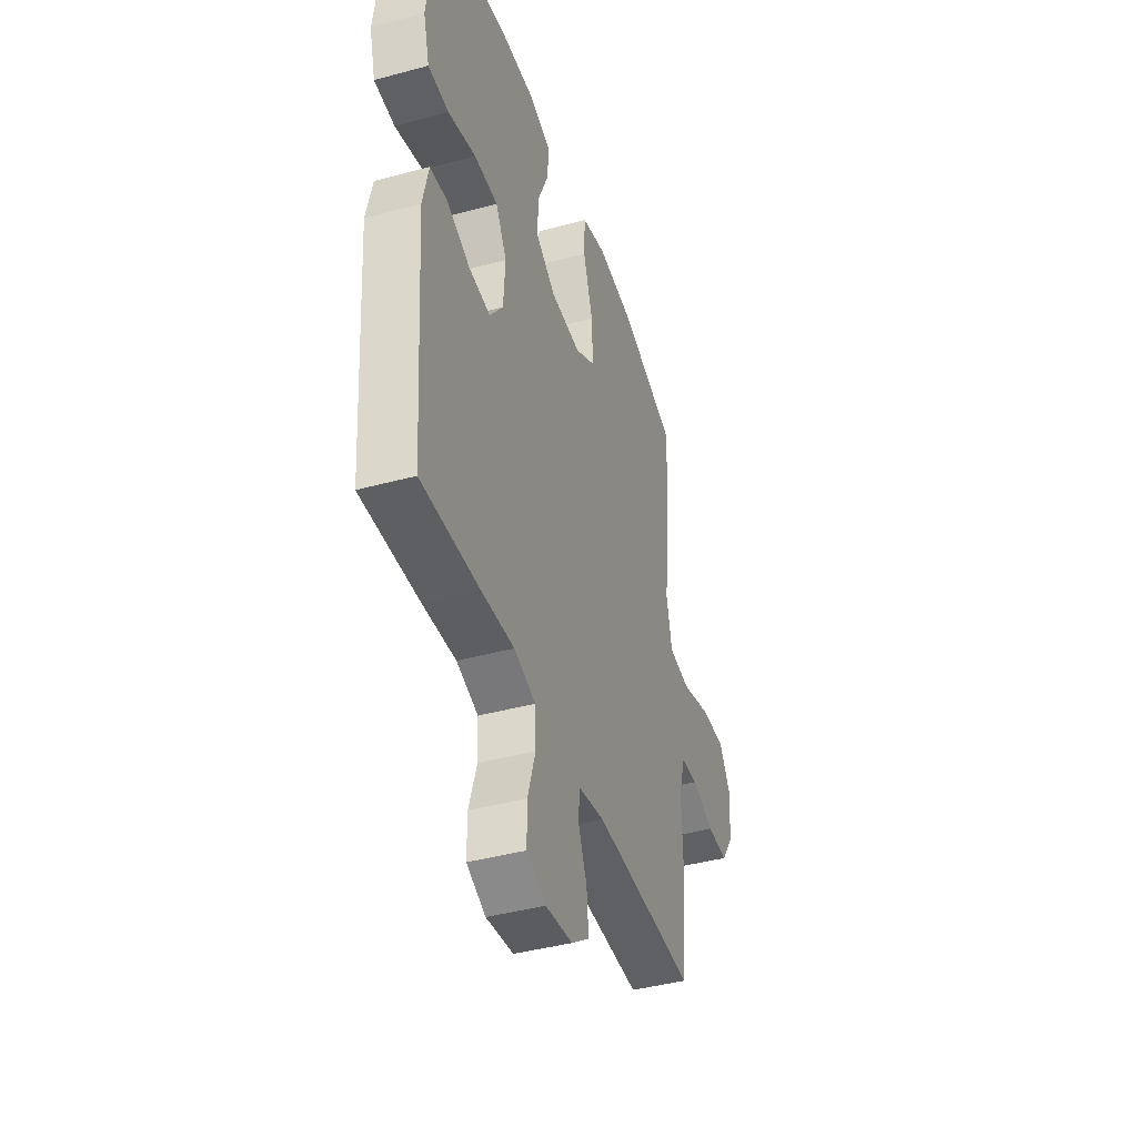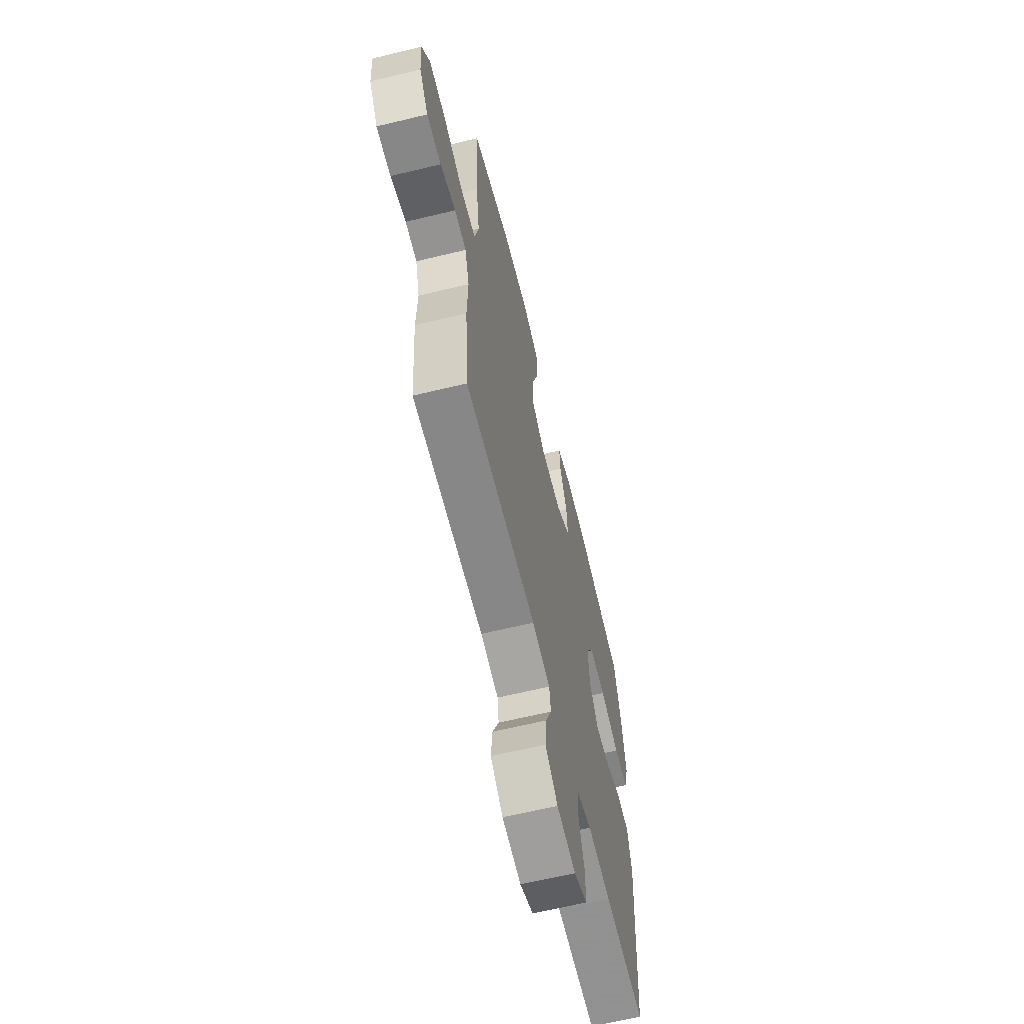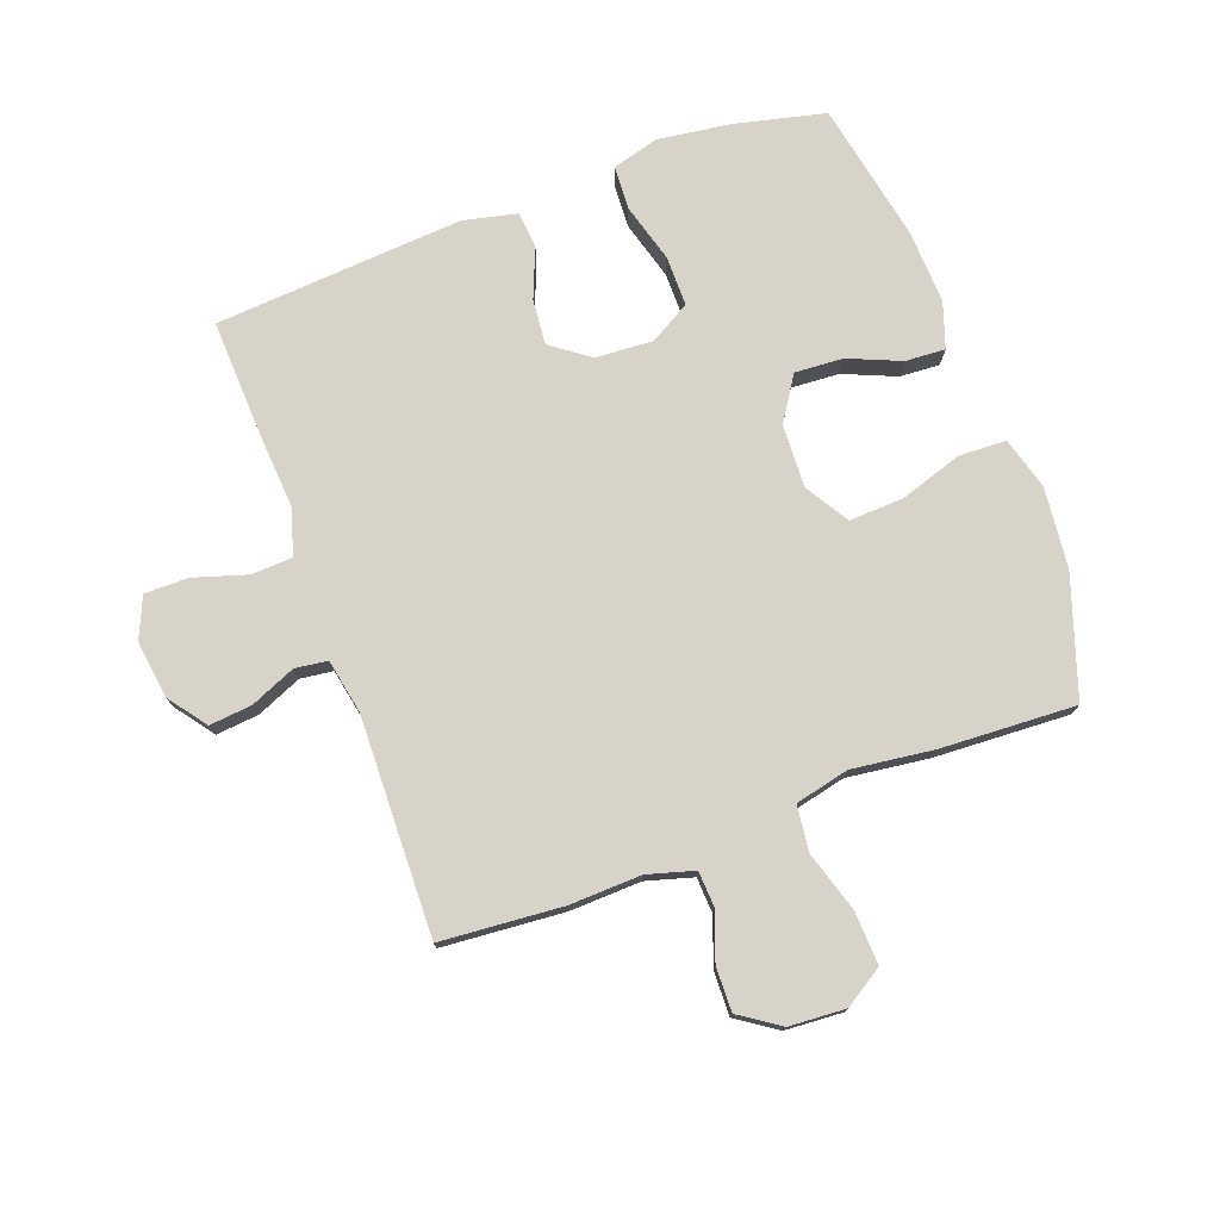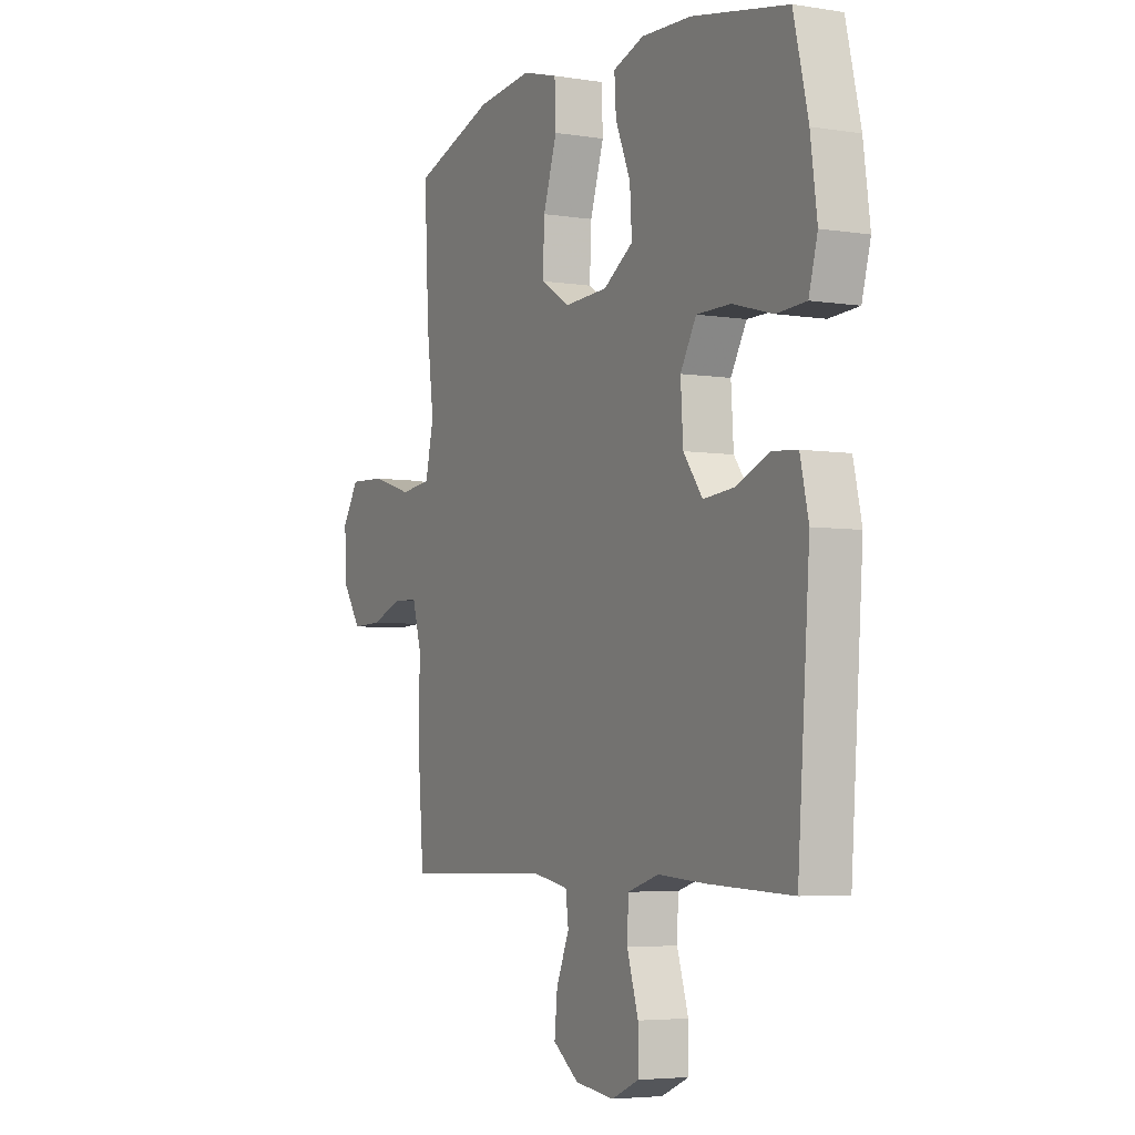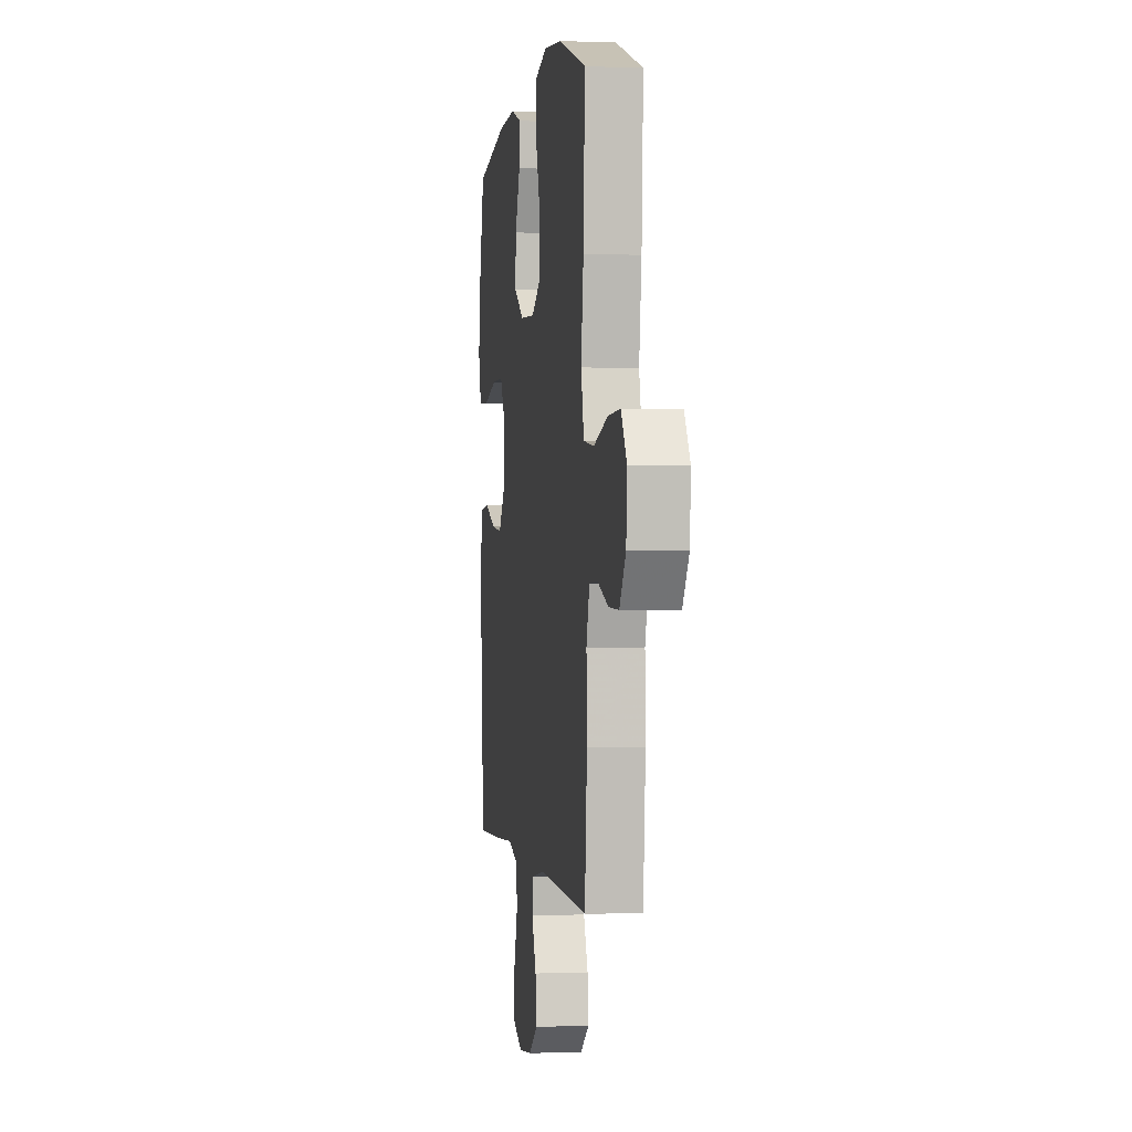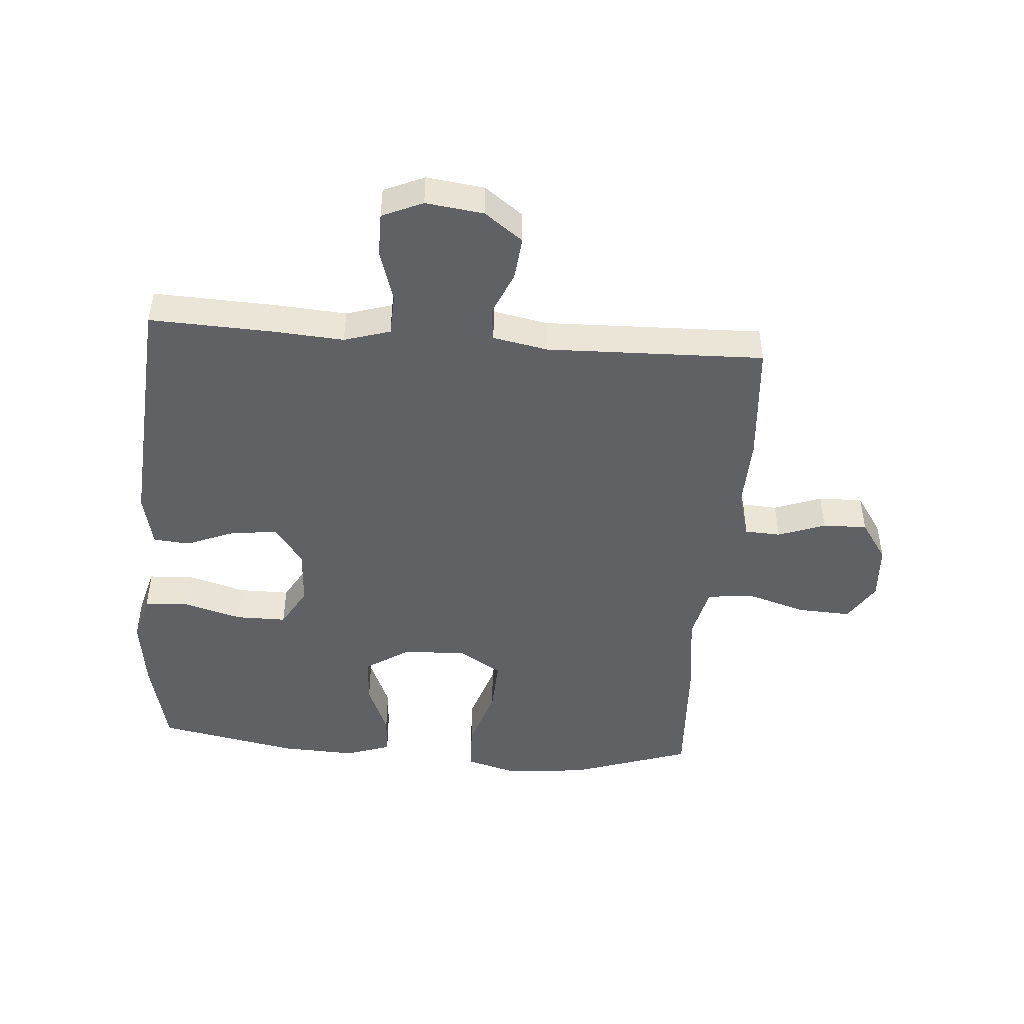
<metadata>
{"format":"obj","ext":"obj","renderer":"f3d","projection":"perspective","resolution":1024,"background":"white","views":[{"elev":-42.0,"azim":108.1,"up":"+Z"},{"elev":-64.0,"azim":-76.3,"up":"+Z"},{"elev":76.0,"azim":-110.3,"up":"+Y"},{"elev":-4.7,"azim":62.7,"up":"+Z"},{"elev":0.3,"azim":-98.6,"up":"+Z"},{"elev":-46.9,"azim":175.5,"up":"+Y"}]}
</metadata>
<code>
v 0.5 0.07 0.5
v 0.535 0.07 0.352
v 0.551 0.07 0.234
v 0.53 0.07 0.157
v 0.459 0.07 0.153
v 0.363 0.07 0.18
v 0.281 0.07 0.18
v 0.243 0.07 0.114
v 0.249 0.07 0.02
v 0.295 0.07 -0.042
v 0.369 0.07 -0.035
v 0.45 0.07 -0.002
v 0.509 0.07 -0.007
v 0.529 0.07 -0.095
v 0.5 0.07 -0.5
v 0.3 0.07 -0.492
v 0.185 0.07 -0.484
v 0.11 0.07 -0.507
v 0.107 0.07 -0.574
v 0.134 0.07 -0.661
v 0.134 0.07 -0.732
v 0.068 0.07 -0.761
v -0.026 0.07 -0.749
v -0.088 0.07 -0.703
v -0.081 0.07 -0.633
v -0.05 0.07 -0.56
v -0.057 0.07 -0.507
v -0.146 0.07 -0.49
v -0.5 0.07 -0.5
v -0.516 0.07 -0.302
v -0.512 0.07 -0.185
v -0.534 0.07 -0.109
v -0.592 0.07 -0.106
v -0.669 0.07 -0.134
v -0.741 0.07 -0.136
v -0.785 0.07 -0.071
v -0.791 0.07 0.021
v -0.751 0.07 0.084
v -0.665 0.07 0.08
v -0.566 0.07 0.05
v -0.492 0.07 0.059
v -0.472 0.07 0.147
v -0.489 0.07 0.28
v -0.5 0.07 0.5
v -0.306 0.07 0.565
v -0.174 0.07 0.579
v -0.089 0.07 0.555
v -0.086 0.07 0.478
v -0.119 0.07 0.376
v -0.123 0.07 0.287
v -0.052 0.07 0.244
v 0.051 0.07 0.249
v 0.122 0.07 0.295
v 0.117 0.07 0.374
v 0.081 0.07 0.459
v 0.077 0.07 0.524
v 0.151 0.07 0.549
v 0.271 0.07 0.544
v 0.5 0 0.5
v 0.535 0 0.352
v 0.551 0 0.234
v 0.53 0 0.157
v 0.459 0 0.153
v 0.363 0 0.18
v 0.281 0 0.18
v 0.243 0 0.114
v 0.249 0 0.02
v 0.295 0 -0.042
v 0.369 0 -0.035
v 0.45 0 -0.002
v 0.509 0 -0.007
v 0.529 0 -0.095
v 0.5 0 -0.5
v 0.3 0 -0.492
v 0.185 0 -0.484
v 0.11 0 -0.507
v 0.107 0 -0.574
v 0.134 0 -0.661
v 0.134 0 -0.732
v 0.068 0 -0.761
v -0.026 0 -0.749
v -0.088 0 -0.703
v -0.081 0 -0.633
v -0.05 0 -0.56
v -0.057 0 -0.507
v -0.146 0 -0.49
v -0.5 0 -0.5
v -0.516 0 -0.302
v -0.512 0 -0.185
v -0.534 0 -0.109
v -0.592 0 -0.106
v -0.669 0 -0.134
v -0.741 0 -0.136
v -0.785 0 -0.071
v -0.791 0 0.021
v -0.751 0 0.084
v -0.665 0 0.08
v -0.566 0 0.05
v -0.492 0 0.059
v -0.472 0 0.147
v -0.489 0 0.28
v -0.5 0 0.5
v -0.306 0 0.565
v -0.174 0 0.579
v -0.089 0 0.555
v -0.086 0 0.478
v -0.119 0 0.376
v -0.123 0 0.287
v -0.052 0 0.244
v 0.051 0 0.249
v 0.122 0 0.295
v 0.117 0 0.374
v 0.081 0 0.459
v 0.077 0 0.524
v 0.151 0 0.549
v 0.271 0 0.544
f 54 55 56 57
f 53 54 57 58
f 46 47 48 49
f 46 49 50
f 45 46 50
f 42 43 44 45
f 41 42 45 50
f 37 38 39 40
f 37 40 41
f 36 37 41
f 33 34 35 36
f 32 33 36 41
f 31 32 41 50
f 28 29 30 31
f 27 28 31 50
f 23 24 25 26
f 21 22 23 26
f 19 20 21 26
f 18 19 26 27
f 17 18 27 50
f 11 12 13 14
f 10 11 14 15
f 9 10 15 16
f 3 4 5 6
f 3 6 7
f 2 3 7
f 53 58 1 2
f 52 53 2 7
f 51 52 7 8
f 16 17 50 51
f 9 16 51
f 8 9 51
f 115 114 113 112
f 116 115 112 111
f 107 106 105 104
f 108 107 104
f 108 104 103
f 103 102 101 100
f 108 103 100 99
f 98 97 96 95
f 99 98 95
f 99 95 94
f 94 93 92 91
f 99 94 91 90
f 108 99 90 89
f 89 88 87 86
f 108 89 86 85
f 84 83 82 81
f 84 81 80 79
f 84 79 78 77
f 85 84 77 76
f 108 85 76 75
f 72 71 70 69
f 73 72 69 68
f 74 73 68 67
f 64 63 62 61
f 65 64 61
f 65 61 60
f 60 59 116 111
f 65 60 111 110
f 66 65 110 109
f 109 108 75 74
f 109 74 67
f 109 67 66
f 1 59 60 2
f 2 60 61 3
f 3 61 62 4
f 4 62 63 5
f 5 63 64 6
f 6 64 65 7
f 7 65 66 8
f 8 66 67 9
f 9 67 68 10
f 10 68 69 11
f 11 69 70 12
f 12 70 71 13
f 13 71 72 14
f 14 72 73 15
f 15 73 74 16
f 16 74 75 17
f 17 75 76 18
f 18 76 77 19
f 19 77 78 20
f 20 78 79 21
f 21 79 80 22
f 22 80 81 23
f 23 81 82 24
f 24 82 83 25
f 25 83 84 26
f 26 84 85 27
f 27 85 86 28
f 28 86 87 29
f 29 87 88 30
f 30 88 89 31
f 31 89 90 32
f 32 90 91 33
f 33 91 92 34
f 34 92 93 35
f 35 93 94 36
f 36 94 95 37
f 37 95 96 38
f 38 96 97 39
f 39 97 98 40
f 40 98 99 41
f 41 99 100 42
f 42 100 101 43
f 43 101 102 44
f 44 102 103 45
f 45 103 104 46
f 46 104 105 47
f 47 105 106 48
f 48 106 107 49
f 49 107 108 50
f 50 108 109 51
f 51 109 110 52
f 52 110 111 53
f 53 111 112 54
f 54 112 113 55
f 55 113 114 56
f 56 114 115 57
f 57 115 116 58
f 58 116 59 1

</code>
